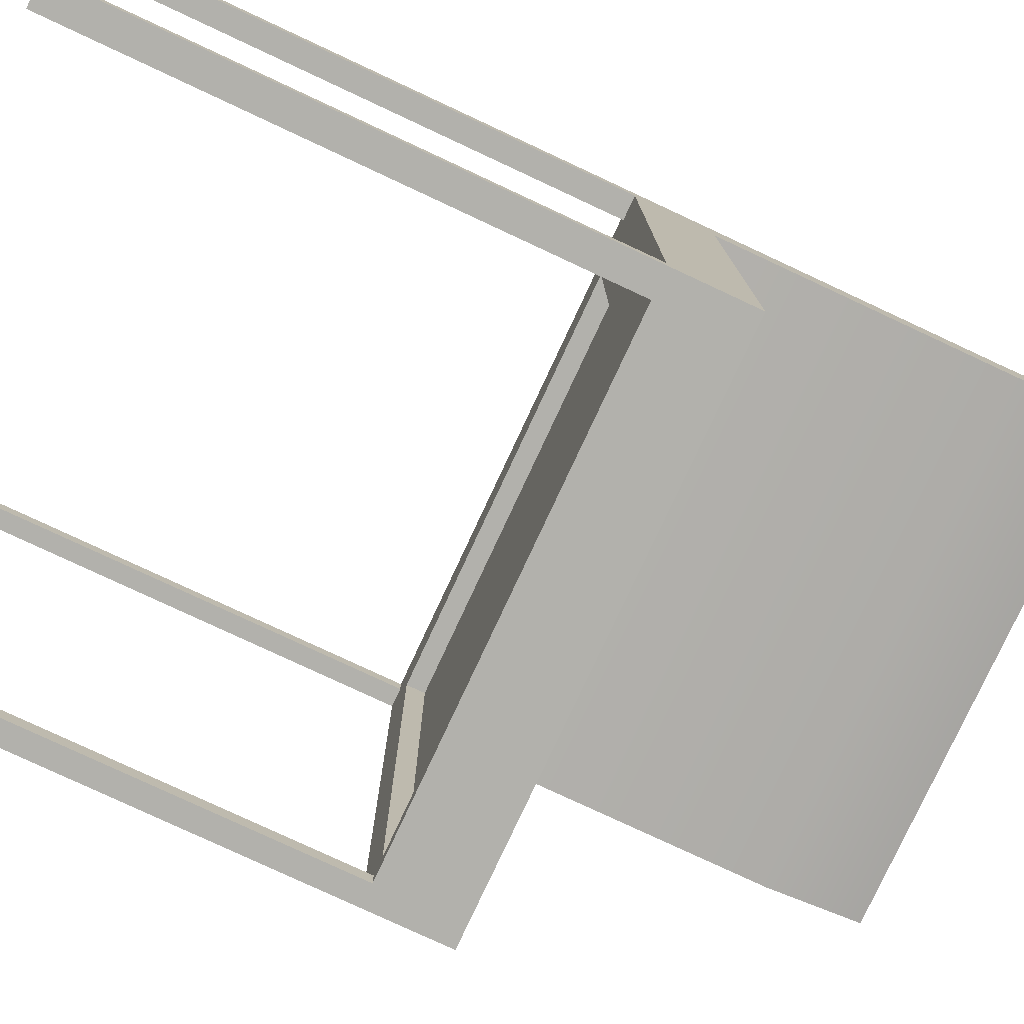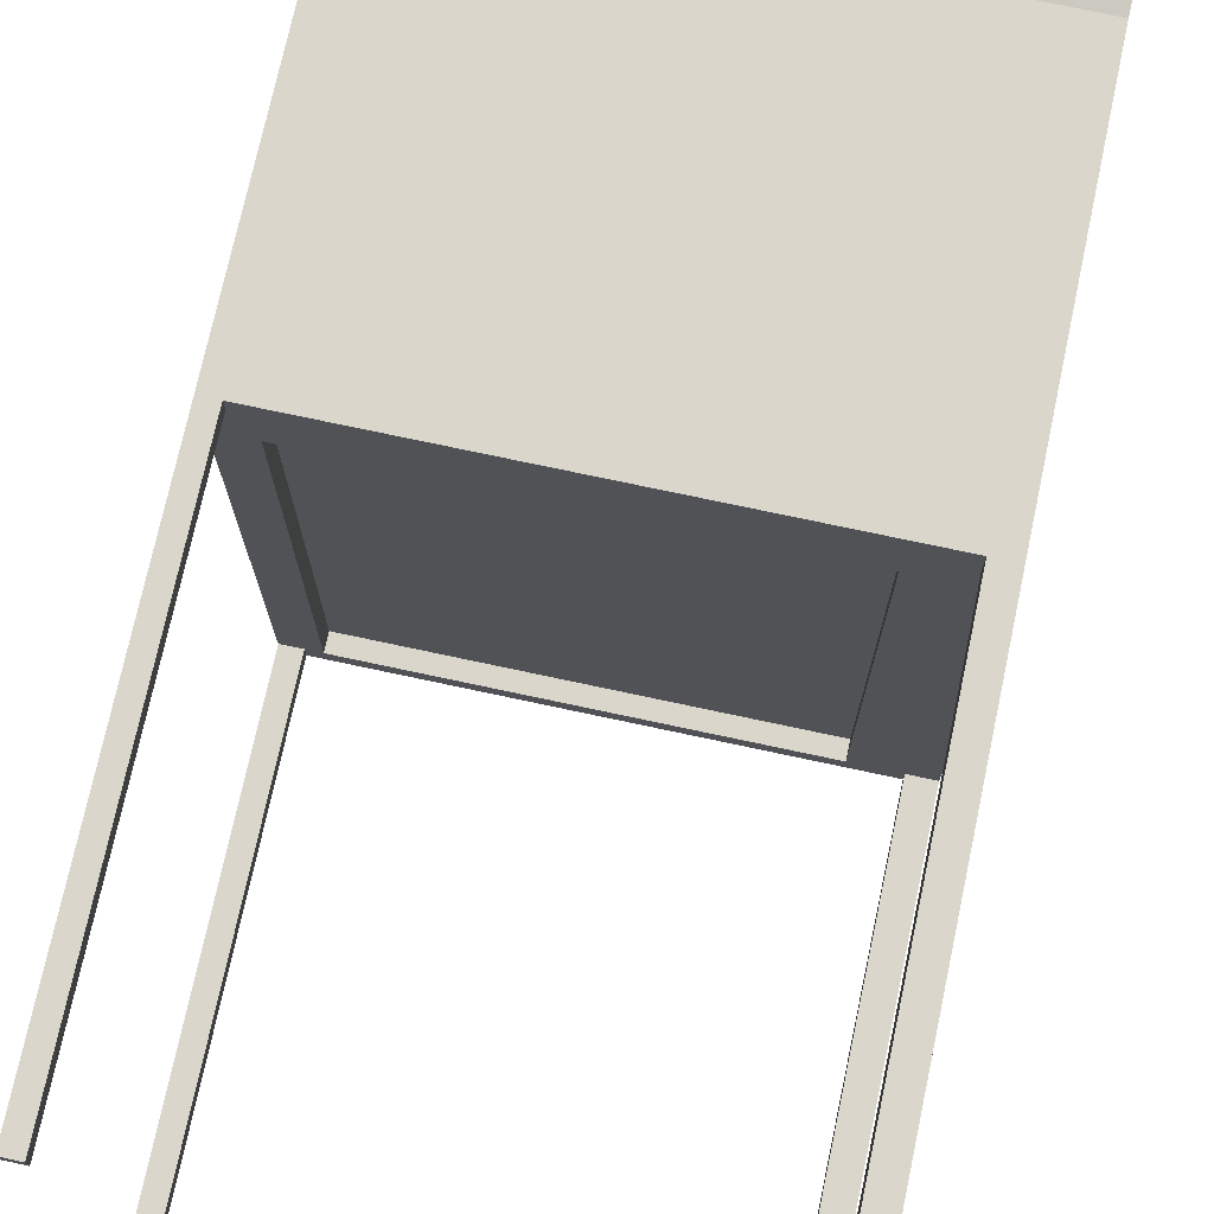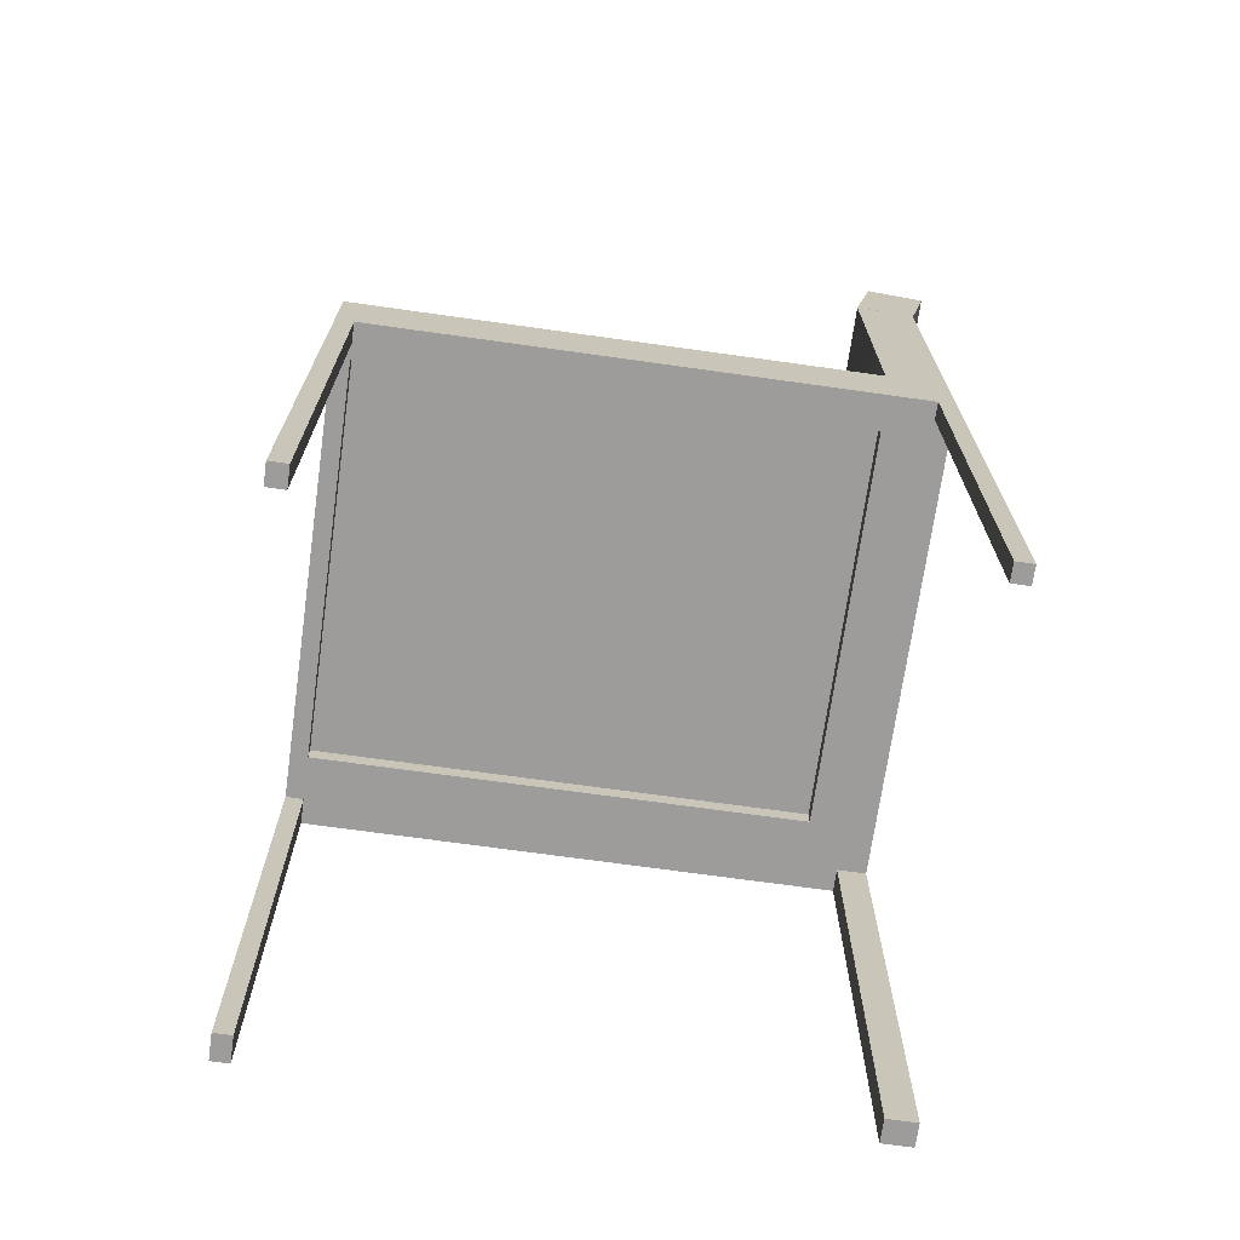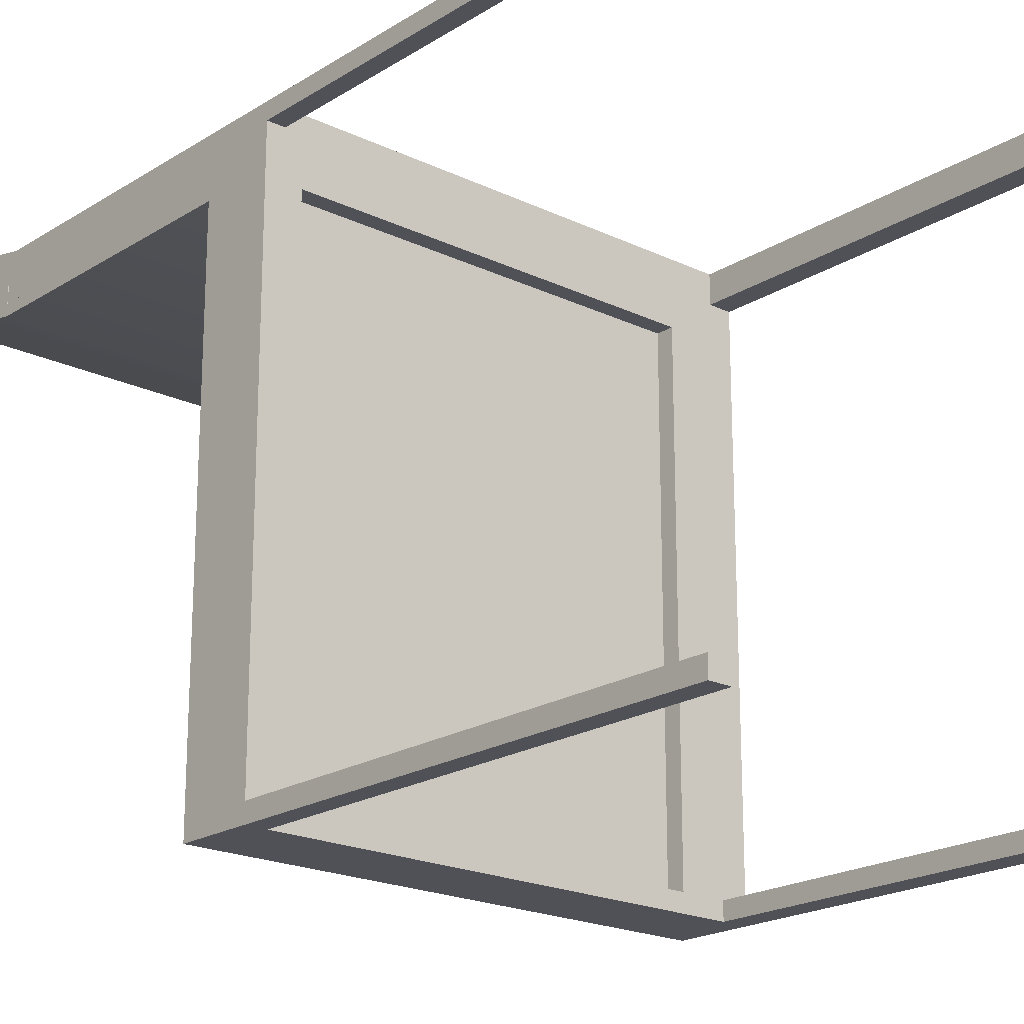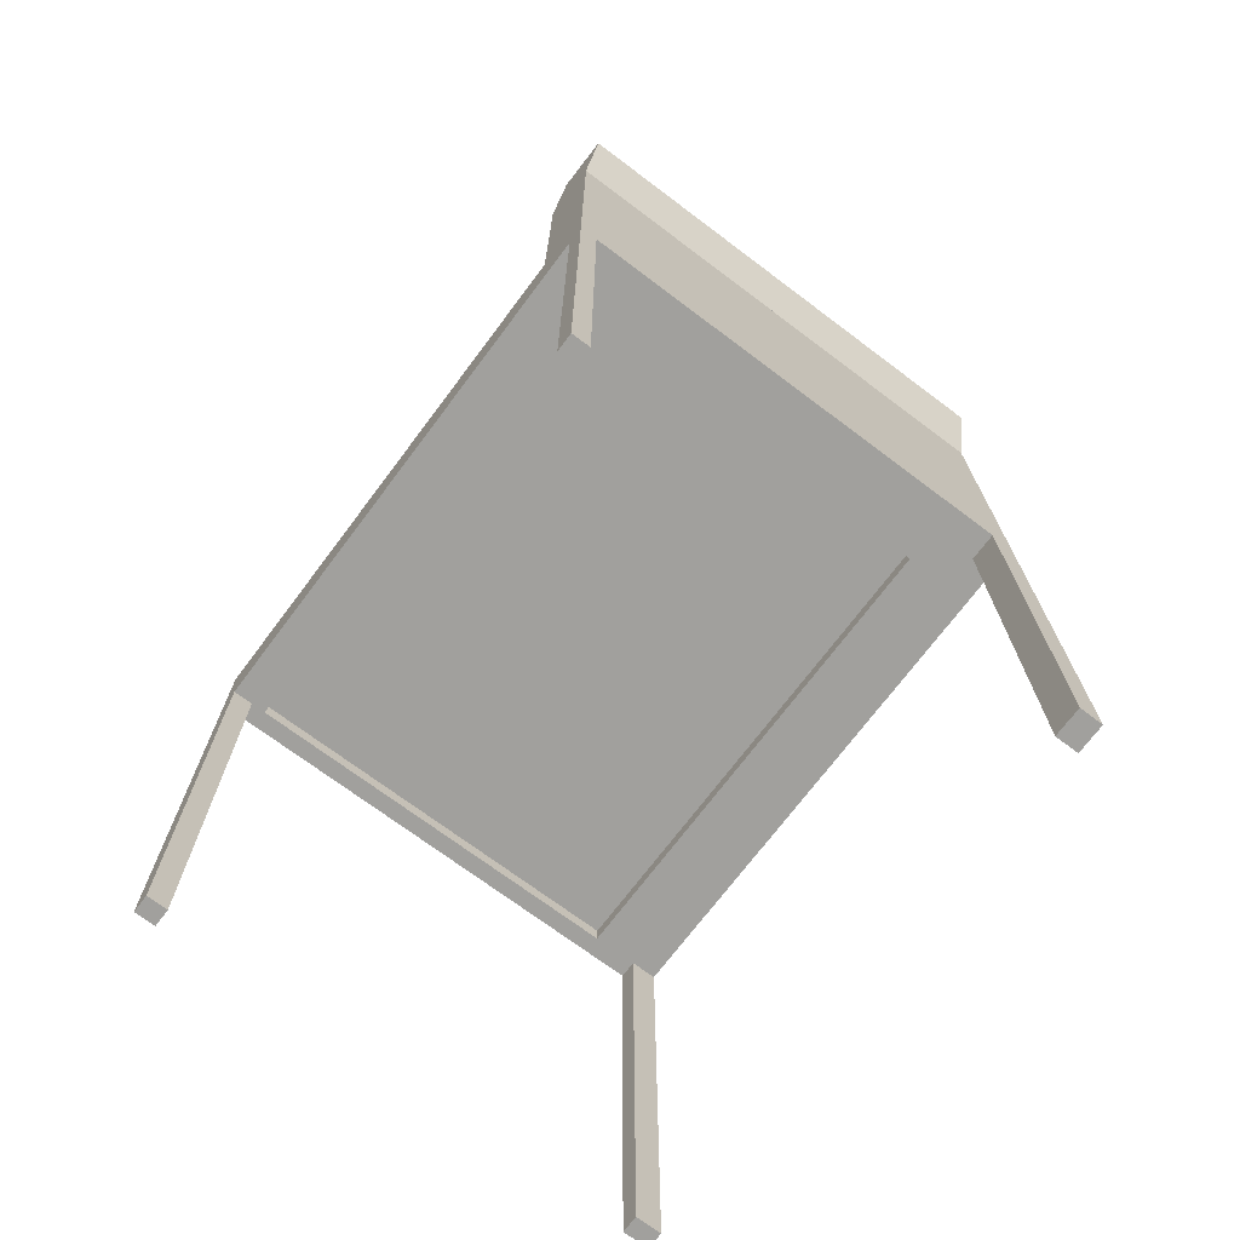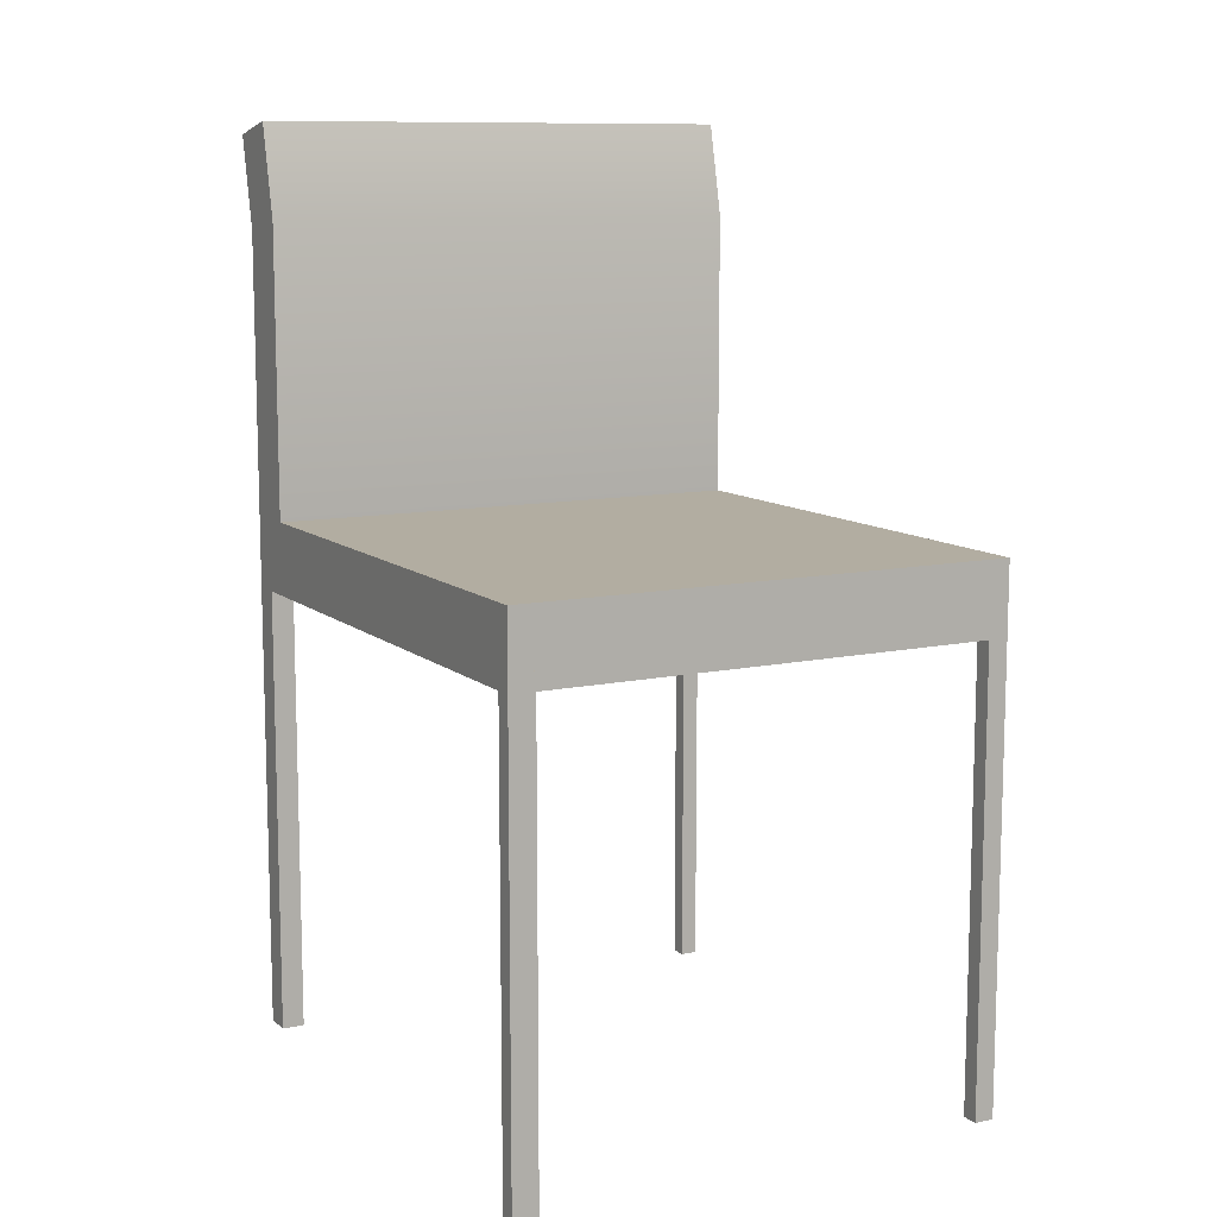
<metadata>
{"format":"obj","ext":"obj","renderer":"f3d","projection":"perspective","resolution":1024,"background":"white","views":[{"elev":-78.9,"azim":65.0,"up":"+Z"},{"elev":73.9,"azim":12.1,"up":"+Z"},{"elev":-70.2,"azim":-98.0,"up":"+Y"},{"elev":-20.3,"azim":-41.3,"up":"+Z"},{"elev":-71.6,"azim":-36.9,"up":"+Y"},{"elev":10.5,"azim":151.8,"up":"+Y"}]}
</metadata>
<code>
v -0.2003 0.357 0.1335
v 0.2159 0.2792 0.1166
v -0.2003 0.2792 0.1166
v 0.2159 0.357 0.1335
v -0.2003 0.2792 0.1311
v 0.2159 0.3487 0.1717
v 0.2159 0.2792 0.1311
v -0.2003 0.2776 0.1311
v -0.2003 0.3487 0.1717
v 0.2159 0.2724 0.1551
v 0.2159 0.2776 0.1311
v -0.2003 0.2724 0.1551
v -0.2003 0.2724 0.1311
v 0.2159 0.2724 0.1311
v 0.1967 -0.009926 0.1551
v 0.2159 -0.009926 0.1551
v -0.2003 -0.009926 0.1551
v 0.1967 -0.009926 0.1311
v 0.2159 -0.009926 0.1311
v 0.1967 -0.4066 0.1551
v -0.2003 -0.009926 0.1311
v 0.2159 -0.4066 0.1311
v 0.2159 -0.4066 0.1551
v 0.1967 -0.4066 0.1311
v -0.2003 -0.4066 0.1412
v -0.1858 -0.4066 0.1551
v -0.1858 -0.4066 0.1412
v -0.2003 -0.4066 0.1551
v -0.1858 -0.009926 0.1551
v -0.1858 -0.02444 0.1412
v -0.2003 -0.02444 0.1412
v -0.1858 -0.009926 0.1412
v -0.2003 -0.009926 0.1412
v -0.1858 -0.009926 0.1311
v -0.1713 -0.009926 0.1021
v 0.1577 -0.009926 -0.3043
v 0.1577 -0.009926 0.1021
v -0.1713 -0.009926 -0.3043
v 0.1577 -0.02444 0.1021
v -0.1713 -0.02444 -0.3043
v -0.2003 -0.009926 0.1068
v 0.1577 -0.02444 -0.3043
v -0.1713 -0.02444 0.1021
v -0.1713 -0.02444 -0.3188
v 0.2159 -0.009926 0.1068
v -0.2003 -0.009926 -0.3188
v 0.2159 -0.009926 -0.3043
v 0.1577 -0.009926 -0.3188
v -0.1713 -0.009926 -0.3188
v 0.1945 -0.02444 -0.3043
v -0.2003 -0.02444 0.1551
v -0.1836 -0.02444 -0.3043
v -0.2003 0.03661 0.1068
v 0.2159 -0.009926 0.1165
v -0.2003 -0.02444 -0.3043
v 0.1577 -0.02444 -0.3188
v 0.2159 -0.02444 -0.3043
v 0.2159 -0.02444 0.1551
v -0.1836 -0.02444 -0.3188
v 0.2159 0.03661 0.1068
v -0.2003 -0.009926 0.1165
v 0.1867 -0.009926 0.1165
v 0.2159 0.03661 0.1165
v -0.2003 -0.4066 -0.3043
v 0.2159 -0.009926 -0.3188
v 0.1945 -0.02444 -0.3188
v 0.1945 -0.4066 -0.3043
v -0.1836 -0.4066 -0.3188
v 0.2159 -0.4066 -0.3043
v -0.2003 0.2797 0.1068
v -0.2003 0.03661 0.1165
v 0.2159 -0.009926 0.1166
v -0.2003 -0.4066 -0.3188
v 0.2159 -0.4066 -0.3188
v 0.1945 -0.4066 -0.3188
v -0.1836 -0.4066 -0.3043
v 0.2159 0.2792 0.1165
v 0.2159 0.2797 0.1068
v 0.1867 0.03661 0.1165
v -0.2003 -0.009926 0.1166
v 0.1867 -0.009926 0.1166
v 0.2159 0.2787 0.1165
v -0.2003 0.2787 0.1165
v -0.2003 0.3591 0.124
v 0.2159 0.3591 0.124
v -0.2003 0.03661 -0.3188
v -0.2003 0.03661 0.1166
v 0.2159 0.03661 -0.3188
v 0.1867 0.03661 0.1166
v -0.2003 0.2787 0.1311
v -0.2003 0.2787 0.1165
v -0.2003 -0.009926 0.1165
g mesh1_mesh1-geometry
f 1 2 3
f 2 1 4
f 3 2 1
f 4 1 2
f 2 5 3
f 3 5 2
f 5 1 3
f 3 1 5
f 1 6 4
f 4 6 1
f 4 7 2
f 2 7 4
f 5 2 7
f 7 2 5
f 1 5 8
f 8 5 1
f 6 1 9
f 9 1 6
f 10 4 6
f 6 4 10
f 7 4 11
f 11 4 7
f 11 5 7
f 7 5 11
f 5 11 8
f 8 11 5
f 1 8 12
f 12 8 1
f 1 12 9
f 9 12 1
f 12 6 9
f 9 6 12
f 11 4 10
f 10 4 11
f 6 12 10
f 10 12 6
f 11 12 8
f 8 12 11
f 13 11 8
f 8 11 13
f 12 11 10
f 10 11 12
f 10 14 11
f 11 14 10
f 12 15 10
f 10 15 12
f 10 13 12
f 12 13 10
f 11 13 14
f 14 13 11
f 13 10 14
f 14 10 13
f 16 14 10
f 10 14 16
f 15 12 17
f 17 12 15
f 10 15 16
f 16 15 10
f 13 17 12
f 12 17 13
f 14 18 13
f 13 18 14
f 14 16 19
f 19 16 14
f 17 18 15
f 15 18 17
f 15 16 20
f 15 18 16
f 17 13 21
f 21 13 17
f 18 14 19
f 19 14 18
f 13 18 21
f 21 18 13
f 19 22 16
f 19 16 18
f 18 17 21
f 21 17 18
f 15 20 18
f 23 20 16
f 18 24 19
f 23 16 22
f 22 19 24
f 24 18 20
f 20 22 23
f 23 22 20
f 22 20 24
f 24 20 22
g mesh1_mesh1-geometry
f 20 16 15
f 16 18 15
f 16 22 19
f 18 16 19
f 18 20 15
f 16 20 23
f 19 24 18
f 22 16 23
f 24 19 22
f 20 18 24
g mesh2_mesh2-geometry
f 25 26 27
f 26 25 28
f 27 26 25
f 28 25 26
f 26 29 27
f 30 25 27
f 26 28 29
f 27 29 30
f 25 30 31
f 17 29 28
f 32 30 29
f 33 21 17
f 17 21 29
f 29 21 32
f 34 32 21
g mesh2_mesh2-geometry
f 27 29 26
f 27 25 30
f 25 33 28
f 28 33 25
f 29 28 26
f 30 29 27
f 31 30 25
f 33 25 31
f 31 25 33
f 28 33 17
f 17 33 28
f 28 29 17
f 29 30 32
f 17 21 33
f 29 21 17
f 32 21 29
f 21 32 34
g mesh3_mesh3-geometry
f 35 36 37
f 36 35 38
f 36 39 37
f 39 35 37
f 35 40 38
f 41 36 38
f 42 38 36
f 36 38 42
f 39 36 42
f 35 39 43
f 40 35 43
f 38 42 40
f 40 42 38
f 44 38 40
f 45 36 41
f 41 38 46
f 42 47 36
f 48 42 36
f 46 38 49
f 38 44 49
f 42 50 39
f 39 51 43
f 43 51 40
f 40 44 42
f 52 44 40
f 36 45 47
f 41 45 53
f 41 54 45
f 46 55 41
f 50 47 42
f 47 48 36
f 42 48 56
f 56 49 48
f 44 46 49
f 49 56 44
f 57 39 50
f 39 58 51
f 40 51 52
f 56 42 44
f 44 52 59
f 45 57 47
f 60 53 45
f 41 53 61
f 54 41 62
f 58 45 54
f 54 63 45
f 46 64 55
f 41 55 51
f 47 50 57
f 48 47 65
f 48 66 56
f 59 46 44
f 66 67 50
f 58 39 57
f 67 57 50
f 16 51 58
f 52 51 55
f 52 68 59
f 60 45 63
f 57 45 58
f 69 47 57
f 70 53 60
f 71 61 53
f 41 51 61
f 62 41 61
f 62 72 54
f 54 62 63
f 58 54 72
f 64 46 73
f 64 52 55
f 47 74 65
f 65 66 48
f 68 46 59
f 67 66 75
f 57 67 69
f 51 16 17
f 58 19 16
f 68 52 76
f 60 63 77
f 74 47 69
f 53 70 71
f 78 70 60
f 71 79 61
f 61 51 80
f 61 81 62
f 62 61 79
f 72 62 81
f 79 63 62
f 58 72 19
f 46 68 73
f 68 64 73
f 52 64 76
f 74 66 65
f 66 74 75
f 74 67 75
f 67 74 69
f 16 81 17
f 21 51 17
f 19 81 16
f 64 68 76
f 82 77 63
f 60 77 78
f 83 71 70
f 70 78 84
f 71 82 79
f 81 61 80
f 80 51 21
f 81 19 72
f 63 79 82
f 82 83 2
f 17 81 80
f 17 80 21
f 85 78 77
f 83 82 71
f 84 83 70
f 85 84 78
f 1 2 83
f 2 85 77
f 1 83 84
f 85 4 84
f 4 2 1
f 4 85 2
f 1 84 4
g mesh3_mesh3-geometry
f 37 36 35
f 38 35 36
f 37 39 36
f 37 35 39
f 38 40 35
f 38 49 36
f 42 36 39
f 43 39 35
f 43 35 40
f 40 38 44
f 36 47 42
f 36 42 48
f 48 36 49
f 49 44 38
f 39 50 42
f 43 51 39
f 40 51 43
f 42 44 40
f 40 44 52
f 41 55 46
f 46 86 41
f 42 47 50
f 36 48 47
f 56 48 42
f 48 86 49
f 48 49 56
f 46 49 86
f 49 46 44
f 44 56 49
f 42 66 50
f 50 66 42
f 50 39 57
f 51 58 39
f 52 51 40
f 44 42 56
f 59 52 44
f 45 60 47
f 47 57 45
f 53 41 86
f 54 45 58
f 55 64 46
f 51 55 41
f 57 50 47
f 65 47 48
f 56 66 48
f 66 42 56
f 56 42 66
f 65 86 48
f 44 46 59
f 50 67 66
f 57 39 58
f 50 57 67
f 58 51 16
f 55 51 52
f 59 68 52
f 47 60 65
f 58 45 57
f 57 47 69
f 53 86 87
f 61 51 41
f 54 72 62
f 63 62 54
f 72 54 58
f 54 2 63
f 73 46 64
f 55 52 64
f 65 74 47
f 48 66 65
f 88 86 65
f 59 46 68
f 75 66 67
f 69 67 57
f 17 16 51
f 16 19 58
f 76 52 68
f 88 65 60
f 63 86 60
f 69 47 74
f 87 86 89
f 71 53 87
f 80 71 61
f 61 71 80
f 80 51 61
f 81 62 72
f 72 2 54
f 62 63 79
f 19 72 58
f 82 63 2
f 73 68 46
f 73 64 68
f 76 64 52
f 65 66 74
f 88 60 86
f 75 74 66
f 75 67 74
f 69 74 67
f 17 81 16
f 17 51 21
f 16 81 19
f 76 68 64
f 79 86 63
f 89 86 79
f 87 89 80
f 71 80 87
f 87 80 71
f 71 83 87
f 21 51 80
f 62 89 81
f 81 89 62
f 89 62 79
f 79 62 89
f 72 19 81
f 7 2 72
f 19 7 72
f 77 82 2
f 80 81 17
f 21 80 17
f 81 80 89
f 80 87 21
f 90 87 83
f 21 87 90
g mesh3_mesh3-geometry
f 38 36 41
f 36 49 38
f 41 36 45
f 46 38 41
f 49 36 48
f 49 38 46
f 47 45 36
f 45 54 41
f 62 41 54
f 61 41 62
f 62 81 61
f 80 89 87
f 80 61 81
f 89 80 81
g mesh3_mesh3-geometry
f 53 45 41
f 41 86 46
f 49 86 48
f 86 49 46
f 47 60 45
f 45 53 60
f 86 41 53
f 61 53 41
f 45 63 54
f 48 86 65
f 65 60 47
f 63 45 60
f 60 53 70
f 87 86 53
f 53 61 71
f 63 2 54
f 65 86 88
f 60 65 88
f 60 86 63
f 77 63 60
f 71 70 53
f 60 70 78
f 89 86 87
f 87 53 71
f 61 79 71
f 79 61 62
f 54 2 72
f 2 63 82
f 86 60 88
f 63 86 79
f 63 77 82
f 78 77 60
f 70 71 83
f 84 78 70
f 79 86 89
f 87 83 71
f 79 82 71
f 72 2 7
f 82 79 63
f 72 7 19
f 2 83 82
f 2 82 77
f 77 78 85
f 71 82 83
f 70 83 84
f 78 84 85
f 21 87 80
f 83 87 90
f 83 2 1
f 77 85 2
f 84 83 1
f 84 4 85
f 90 87 21
f 1 2 4
f 2 85 4
f 4 84 1
g mesh4_mesh4-geometry
f 12 8 13
f 90 13 8
f 90 21 13
f 91 21 90
f 21 91 92
g mesh4_mesh4-geometry
f 13 8 12
f 8 13 90
f 13 21 90
f 90 21 91
f 92 91 21

</code>
